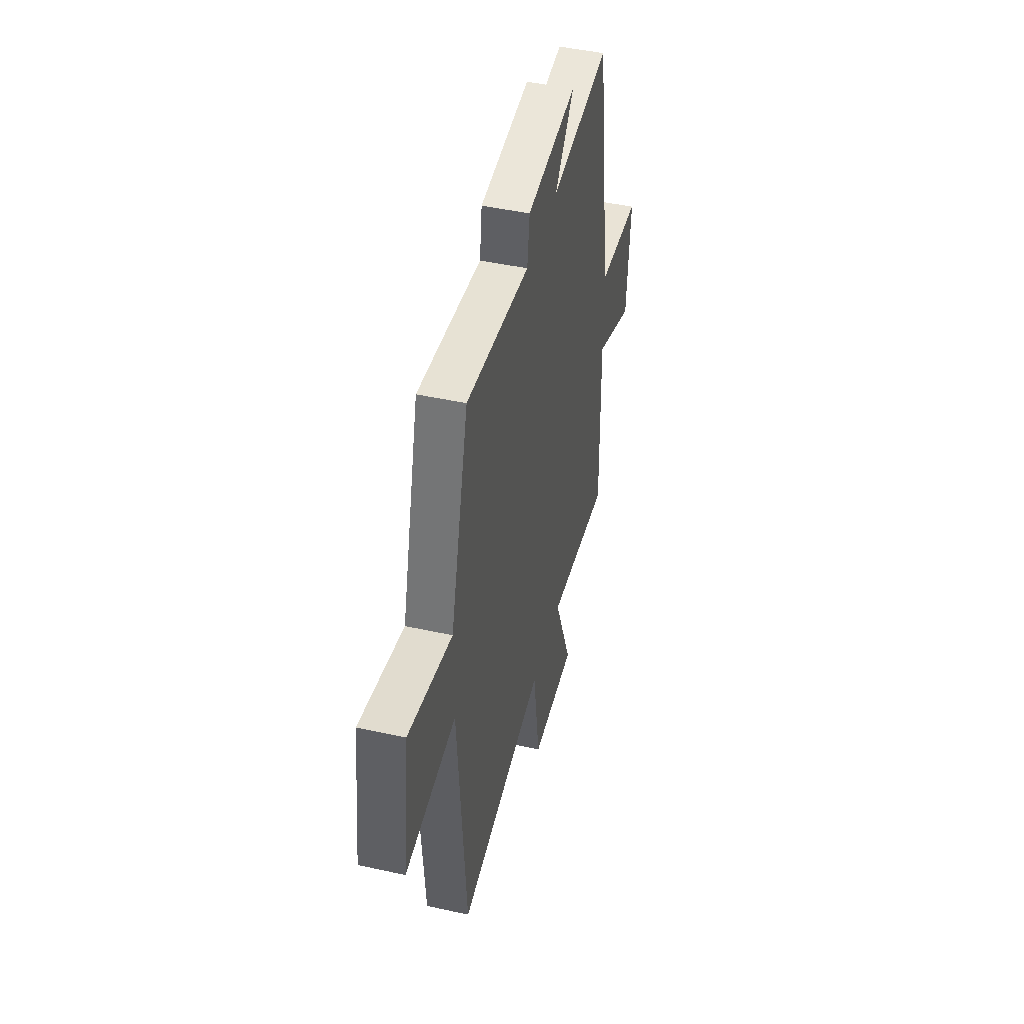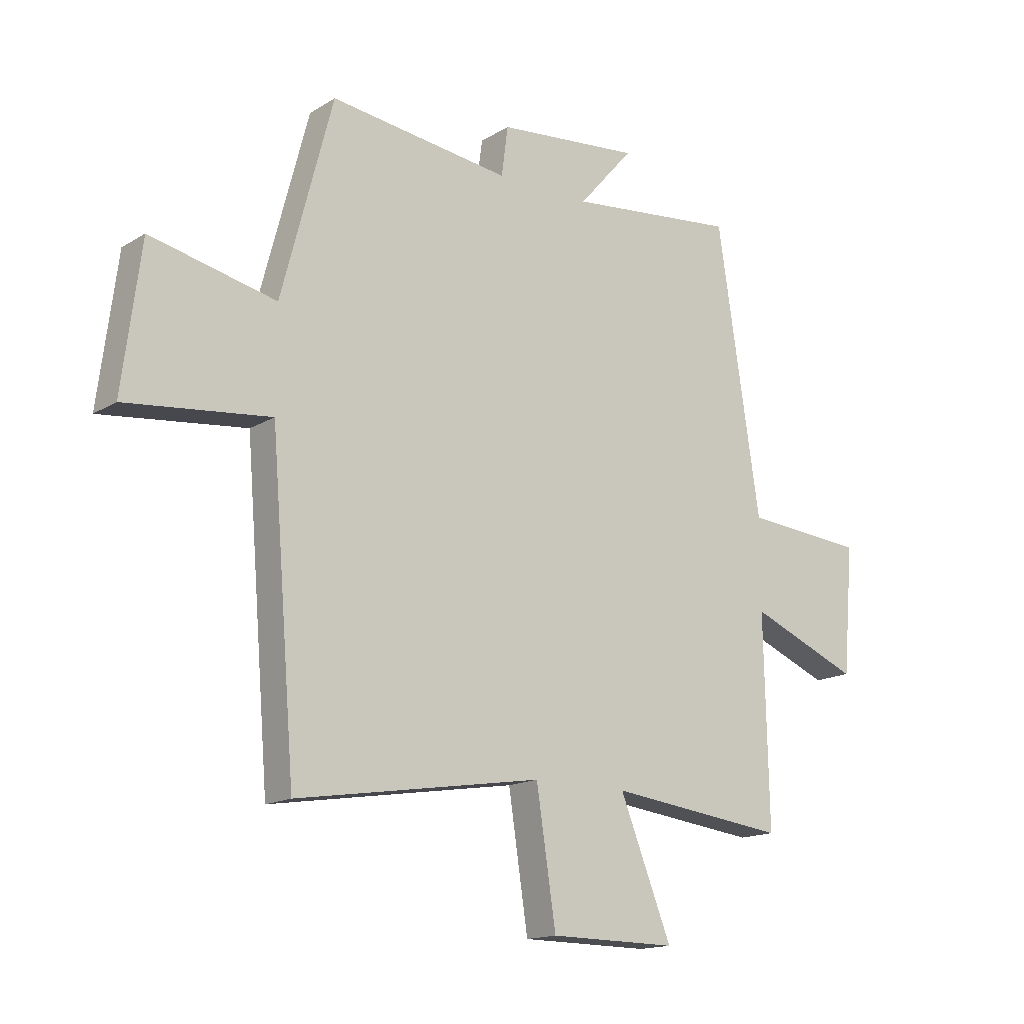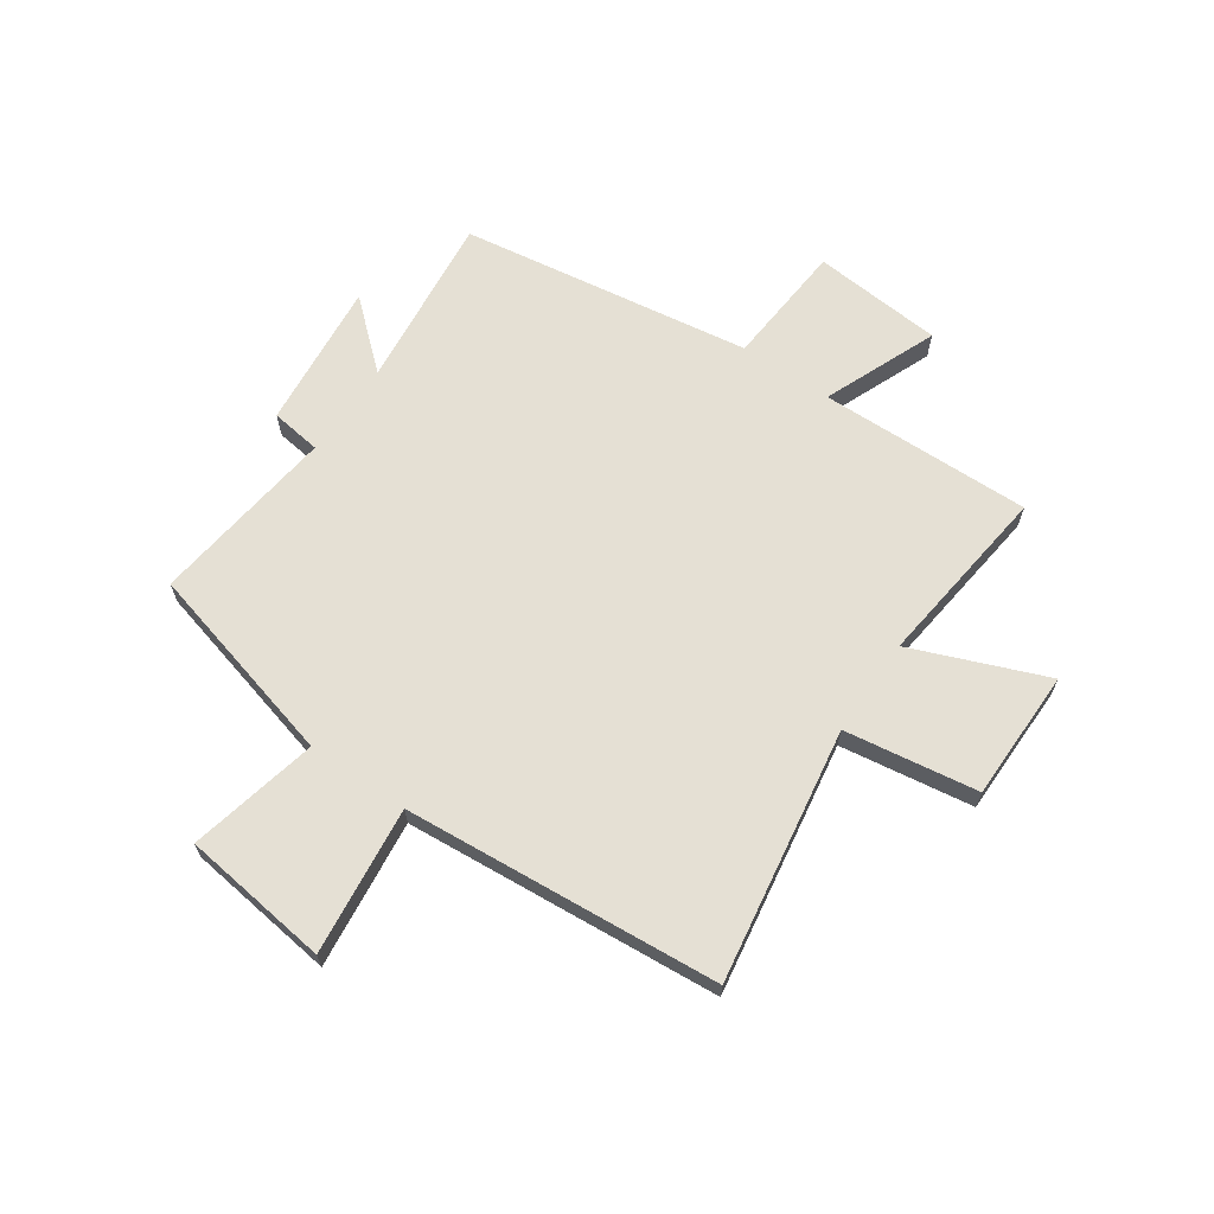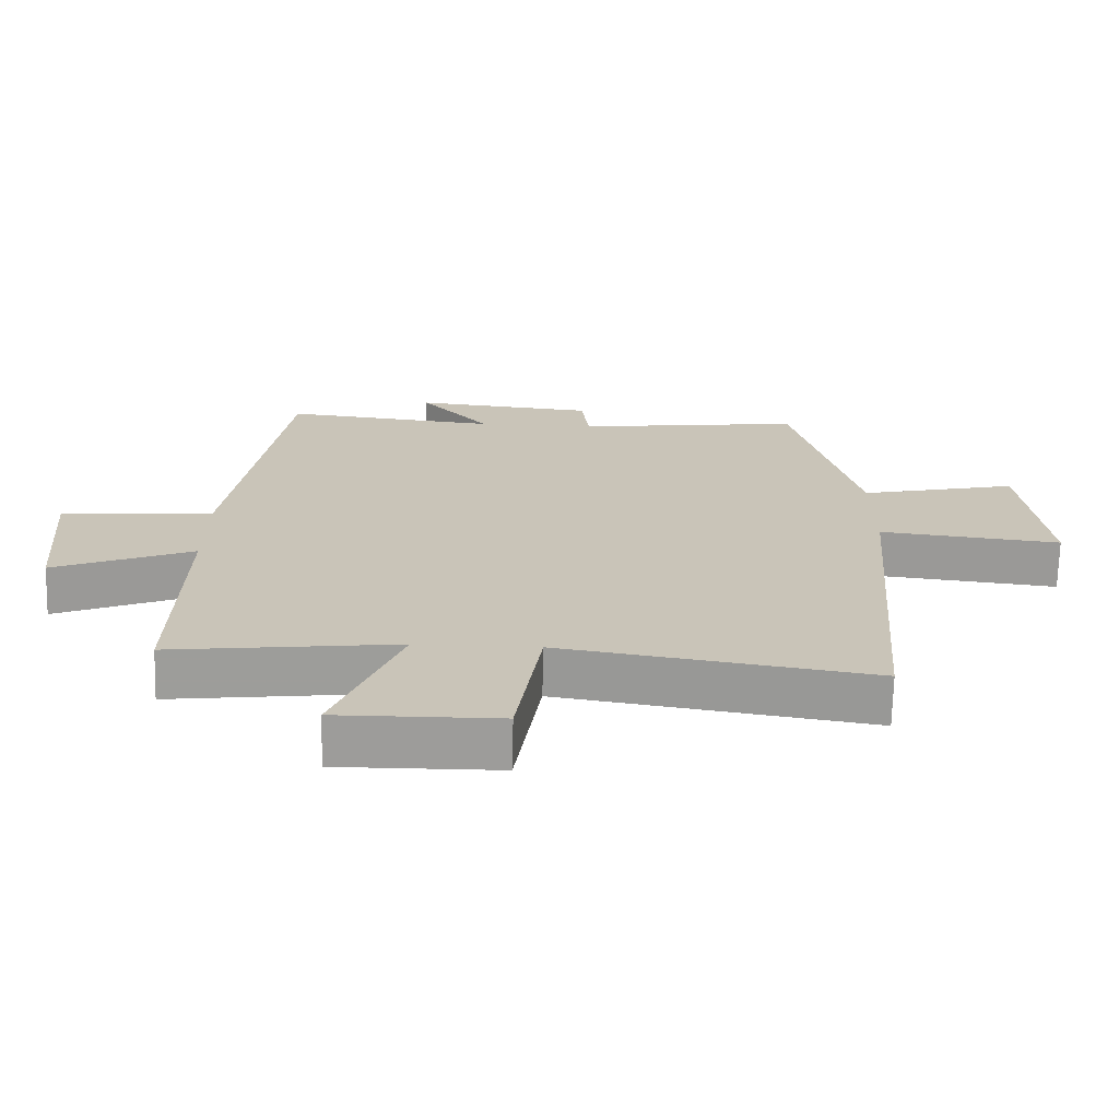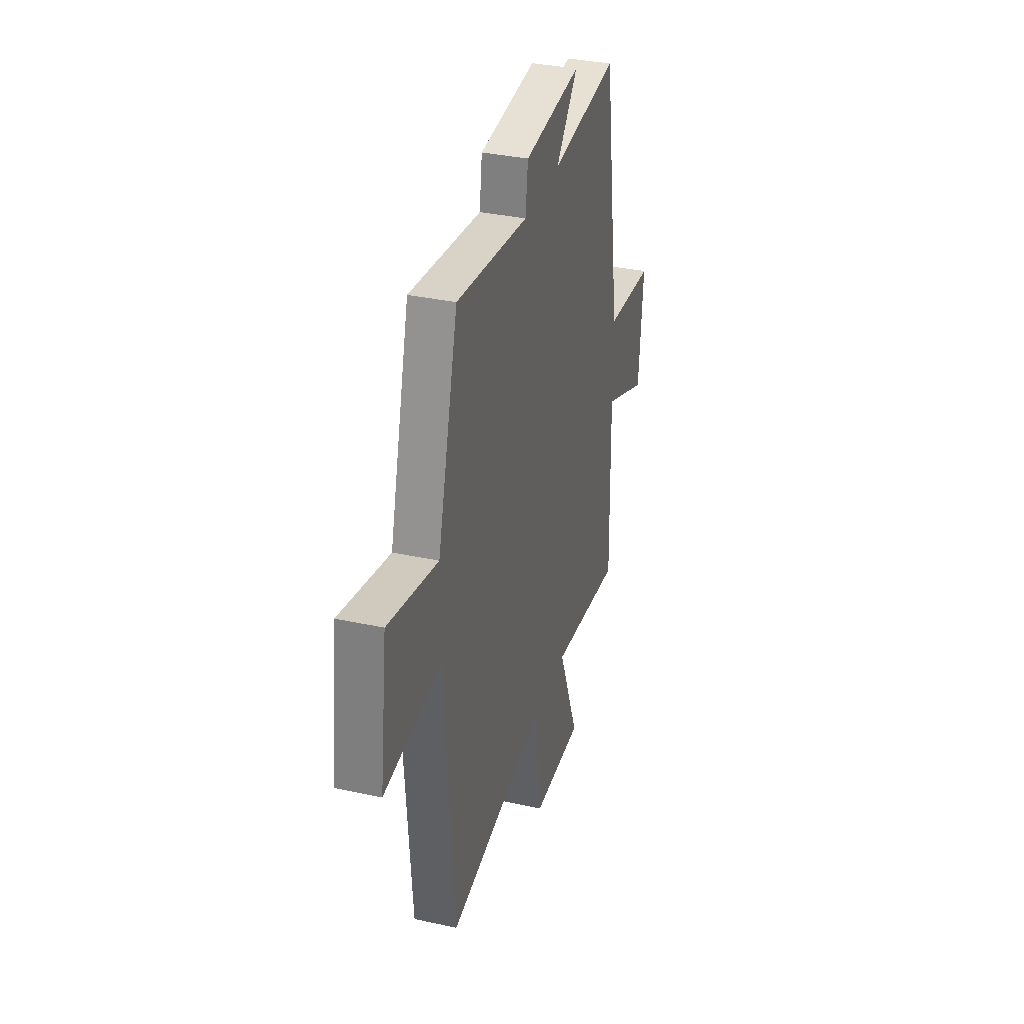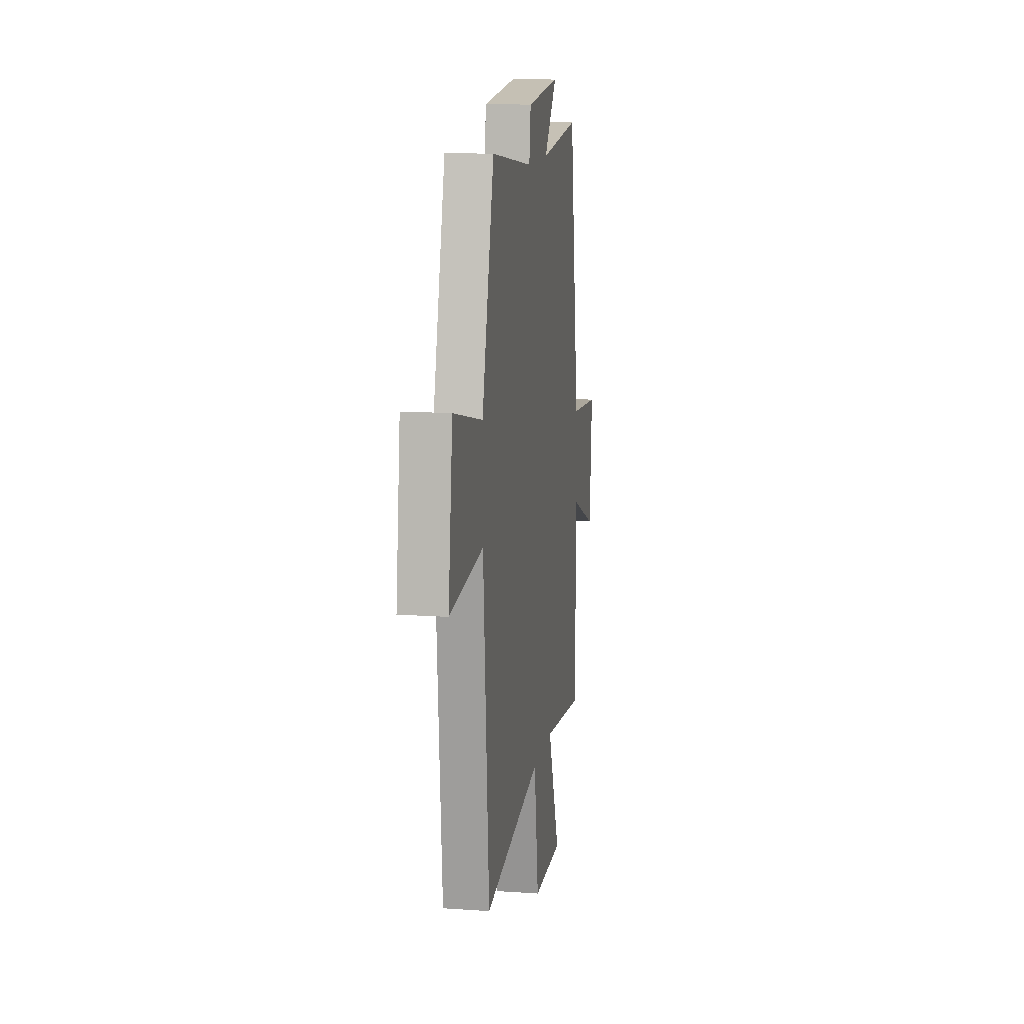
<metadata>
{"format":"obj","ext":"obj","renderer":"f3d","projection":"perspective","resolution":1024,"background":"white","views":[{"elev":46.1,"azim":104.2,"up":"+Z"},{"elev":-15.5,"azim":141.7,"up":"+Z"},{"elev":65.9,"azim":124.5,"up":"+Y"},{"elev":-70.1,"azim":-1.4,"up":"+Z"},{"elev":34.6,"azim":106.4,"up":"+Z"},{"elev":12.8,"azim":99.1,"up":"+Z"}]}
</metadata>
<code>
v -0.421 0.07 0.534
v -0.106 0.07 0.5
v -0.208 0.07 0.617
v 0.058 0.07 0.591
v 0.07 0.07 0.5
v 0.405 0.07 0.542
v 0.5 0.07 0.179
v 0.732 0.07 0.231
v 0.766 0.07 -0.035
v 0.5 0.07 -0.005
v 0.454 0.07 -0.573
v -0.001 0.07 -0.5
v -0.037 0.07 -0.739
v -0.273 0.07 -0.741
v -0.177 0.07 -0.5
v -0.508 0.07 -0.54
v -0.5 0.07 -0.158
v -0.704 0.07 -0.242
v -0.724 0.07 -0.008
v -0.5 0.07 0.01
v -0.421 0 0.534
v -0.106 0 0.5
v -0.208 0 0.617
v 0.058 0 0.591
v 0.07 0 0.5
v 0.405 0 0.542
v 0.5 0 0.179
v 0.732 0 0.231
v 0.766 0 -0.035
v 0.5 0 -0.005
v 0.454 0 -0.573
v -0.001 0 -0.5
v -0.037 0 -0.739
v -0.273 0 -0.741
v -0.177 0 -0.5
v -0.508 0 -0.54
v -0.5 0 -0.158
v -0.704 0 -0.242
v -0.724 0 -0.008
v -0.5 0 0.01
f 17 18 19 20
f 17 20 1 2
f 15 16 17 2
f 12 13 14 15
f 12 15 2
f 10 11 12 2
f 7 8 9 10
f 5 6 7 10
f 5 10 2 3
f 3 4 5
f 40 39 38 37
f 22 21 40 37
f 22 37 36 35
f 35 34 33 32
f 22 35 32
f 22 32 31 30
f 30 29 28 27
f 30 27 26 25
f 23 22 30 25
f 25 24 23
f 1 21 22 2
f 2 22 23 3
f 3 23 24 4
f 4 24 25 5
f 5 25 26 6
f 6 26 27 7
f 7 27 28 8
f 8 28 29 9
f 9 29 30 10
f 10 30 31 11
f 11 31 32 12
f 12 32 33 13
f 13 33 34 14
f 14 34 35 15
f 15 35 36 16
f 16 36 37 17
f 17 37 38 18
f 18 38 39 19
f 19 39 40 20
f 20 40 21 1

</code>
